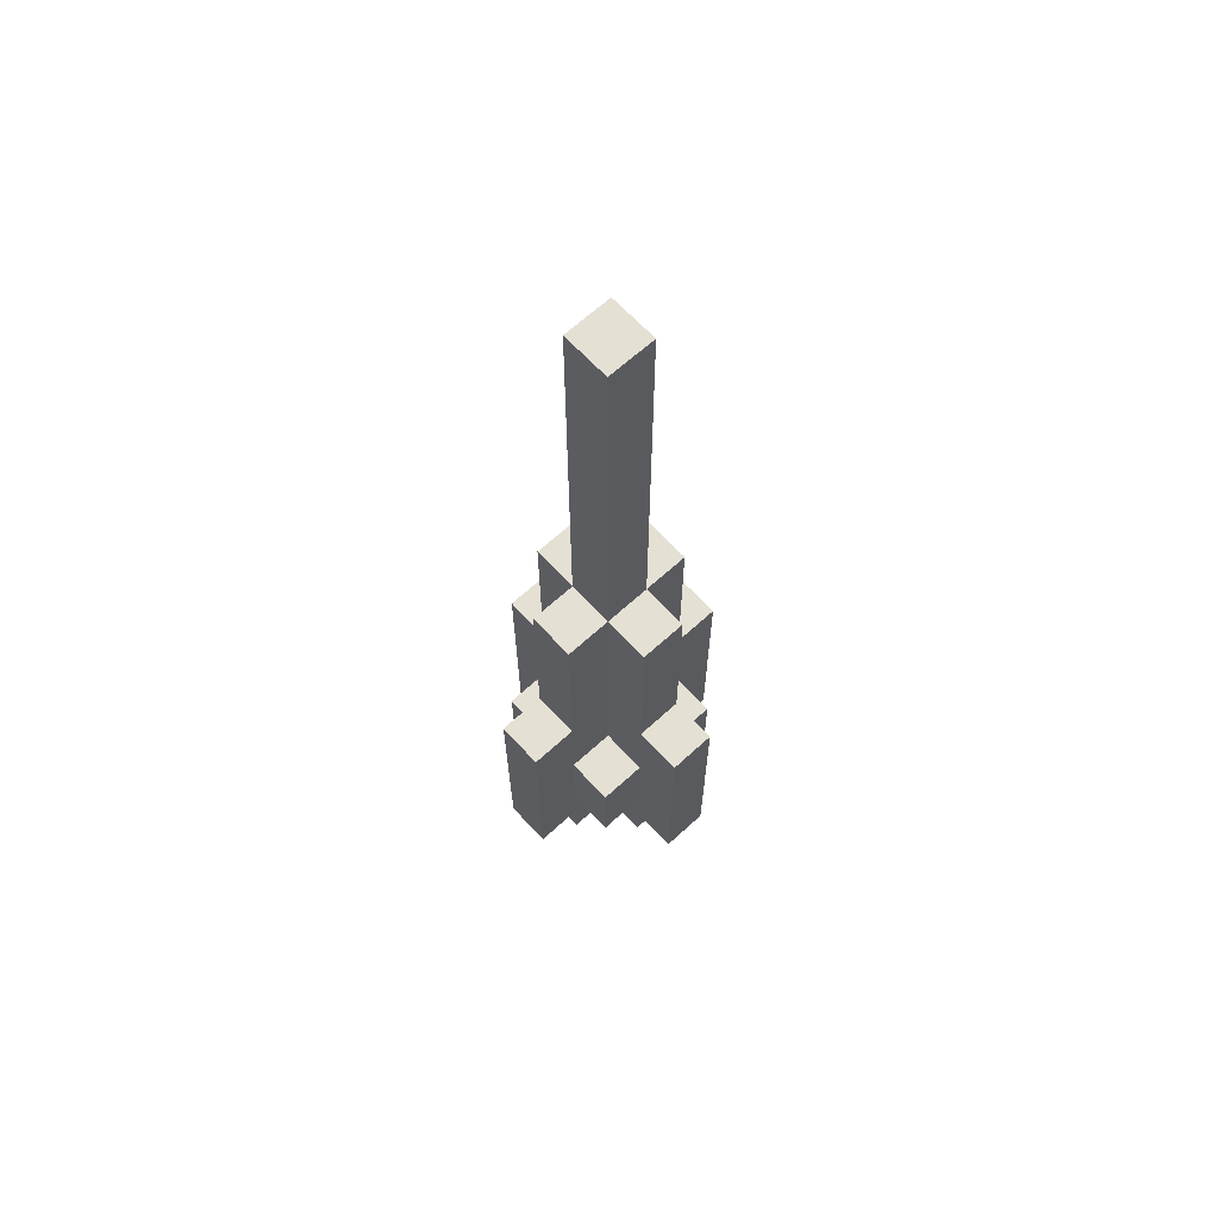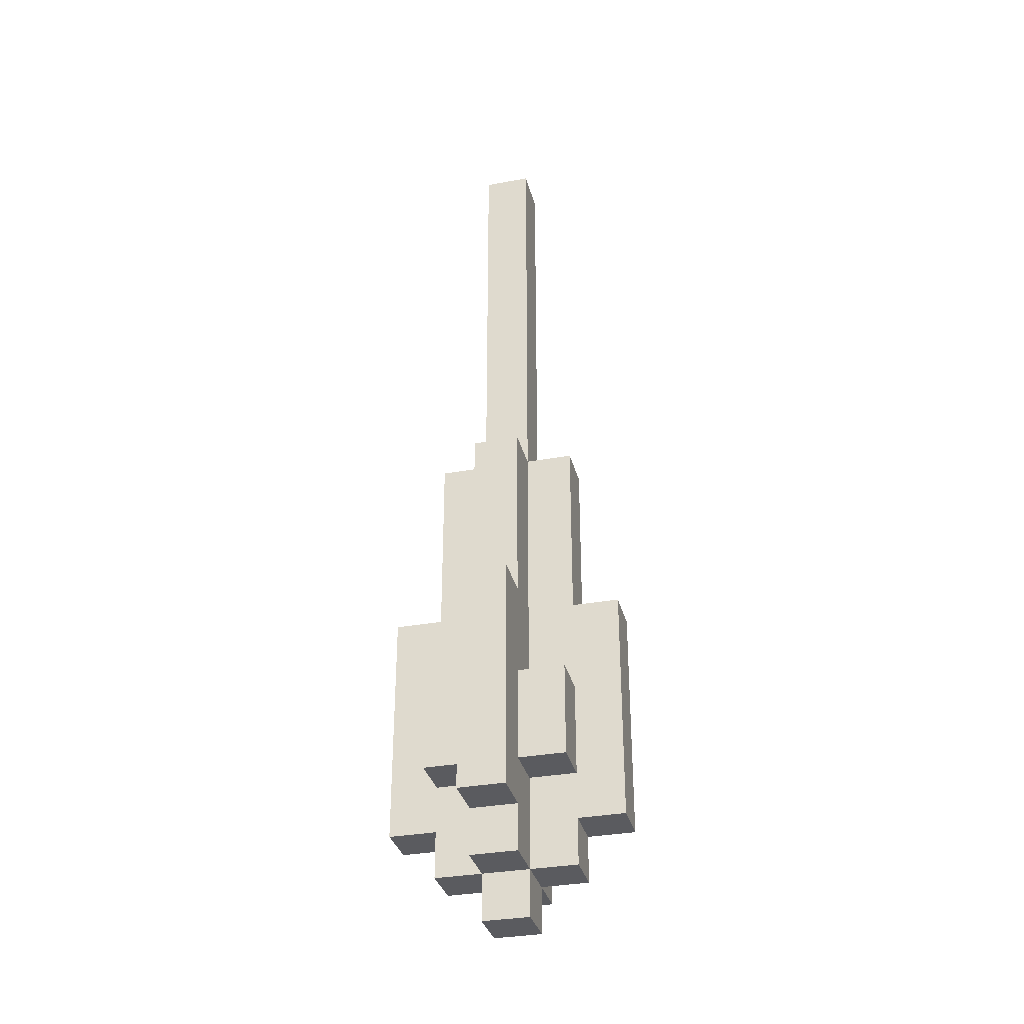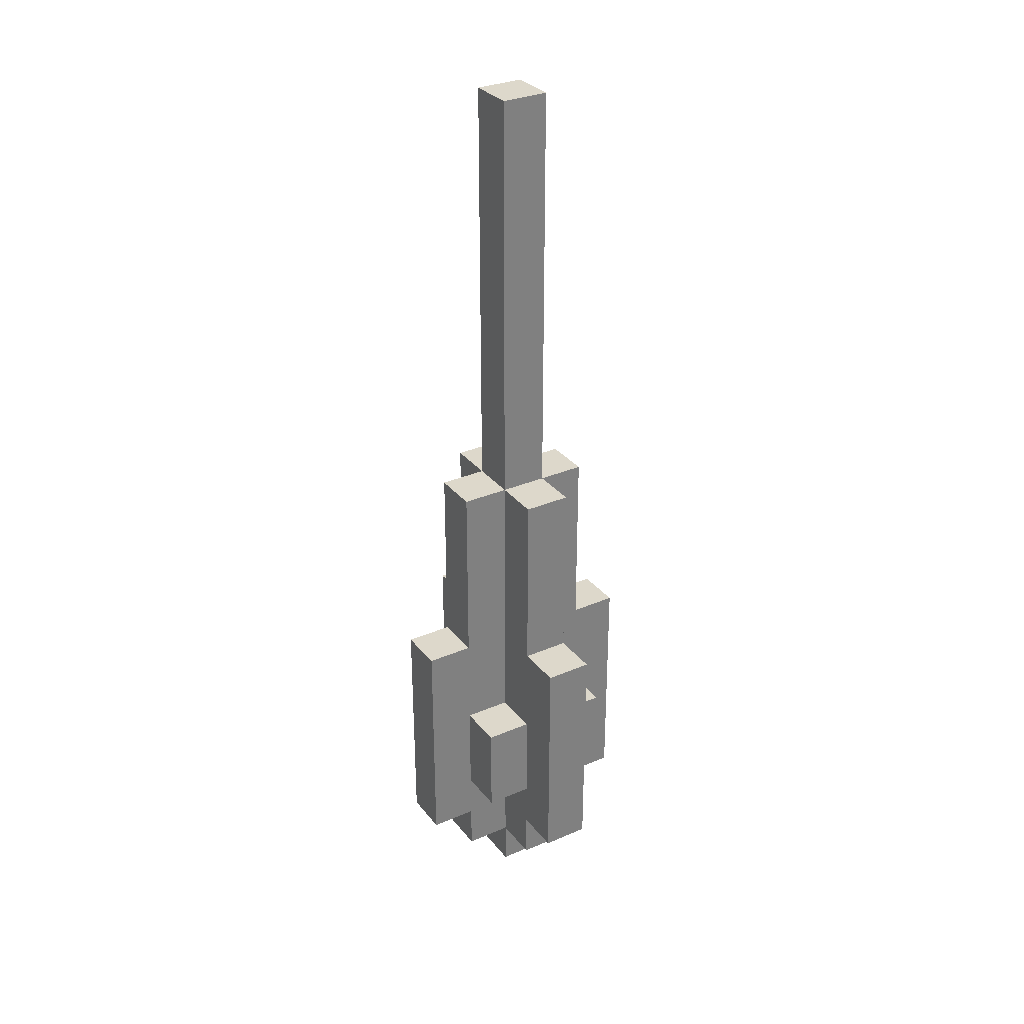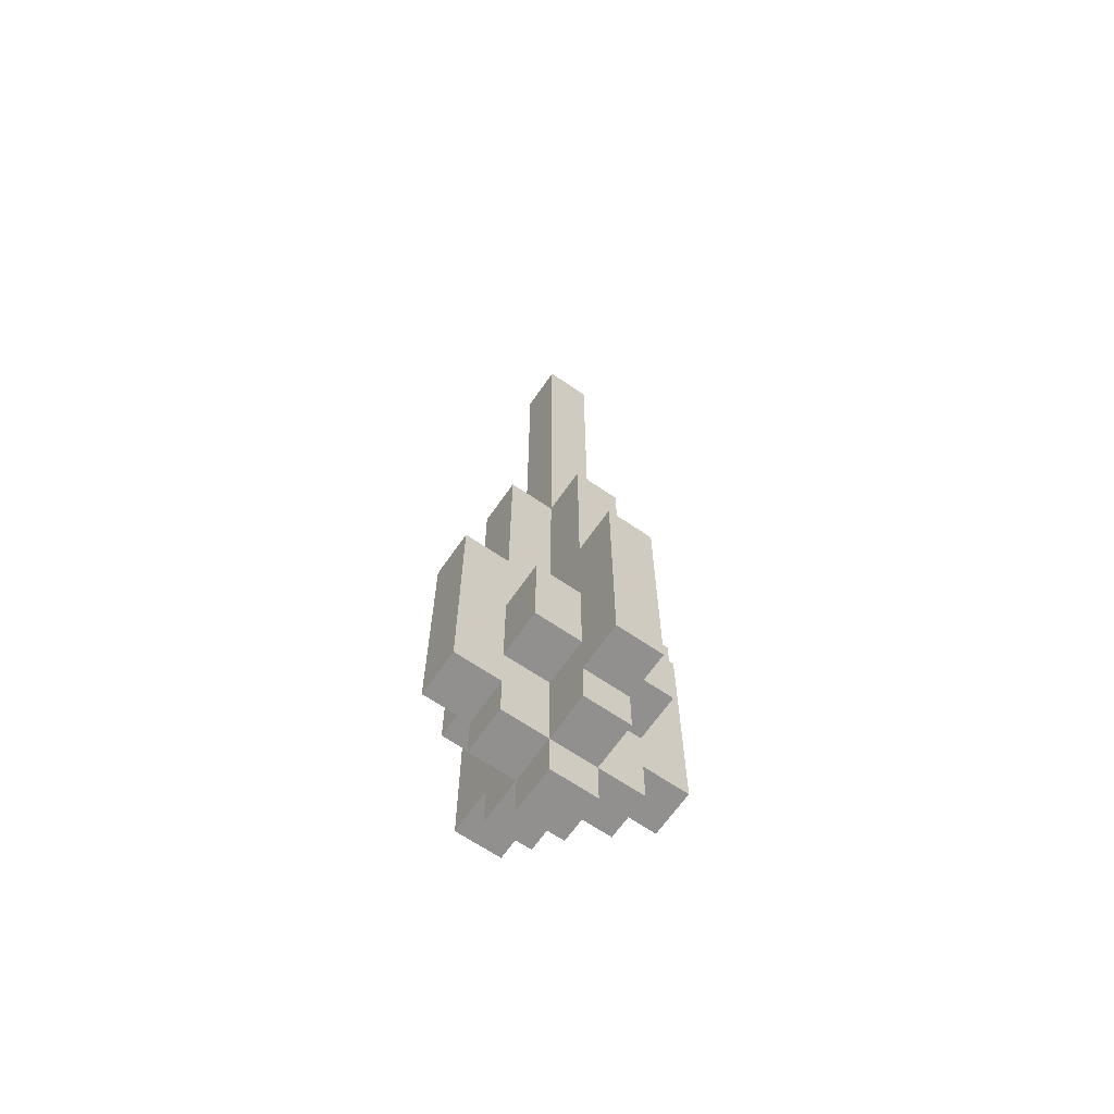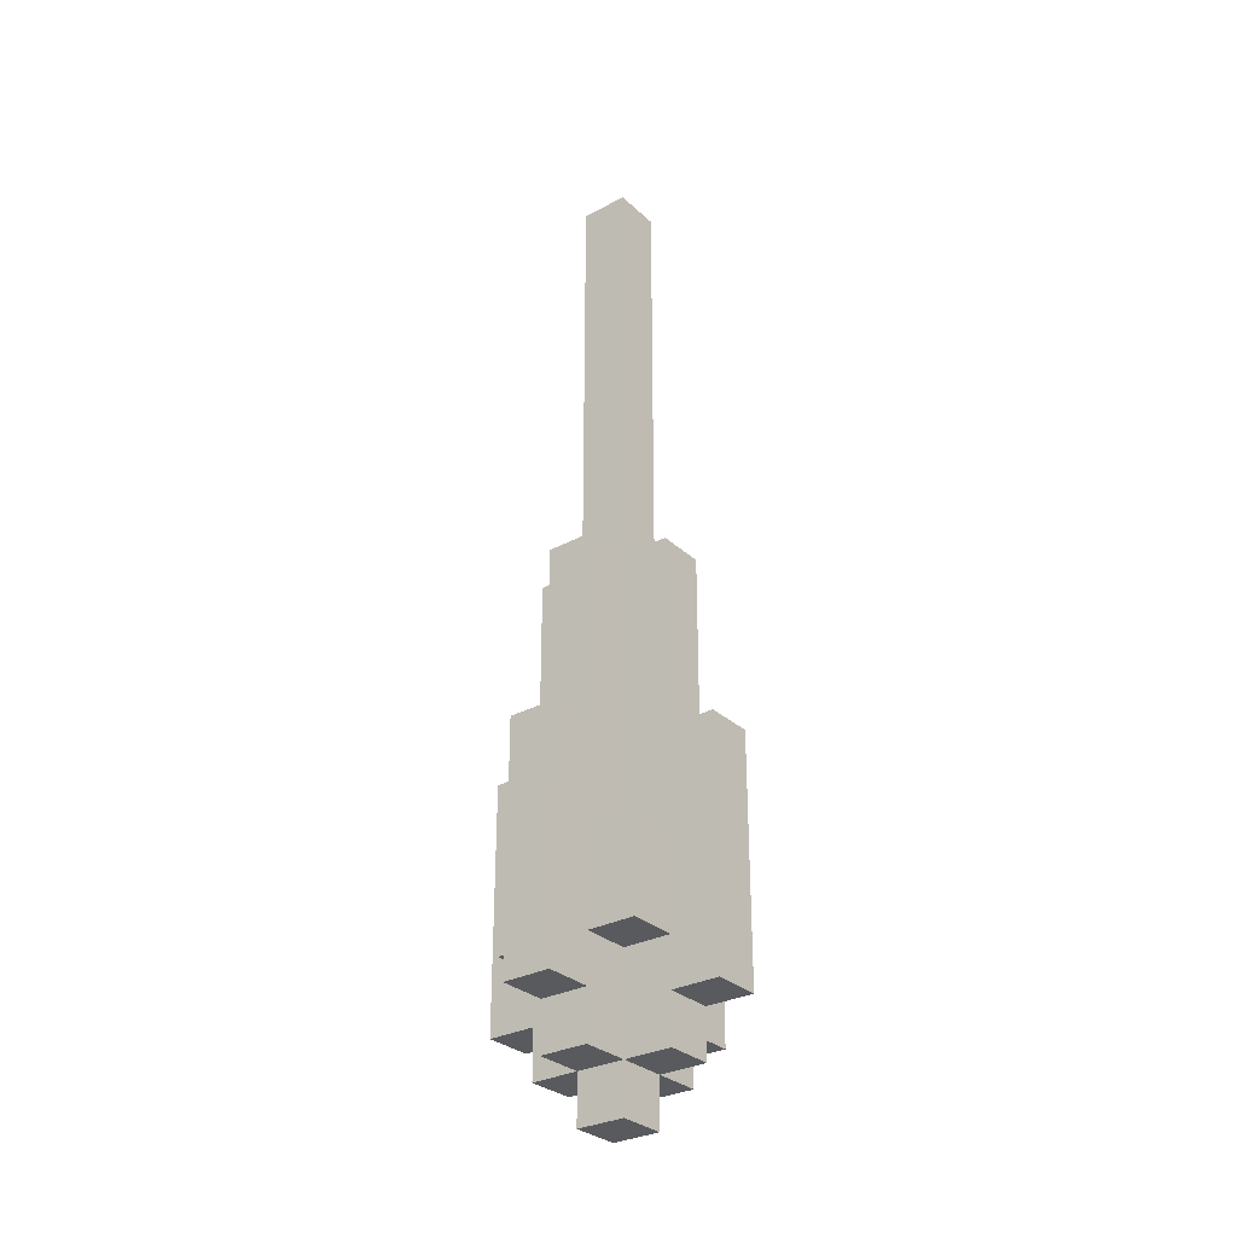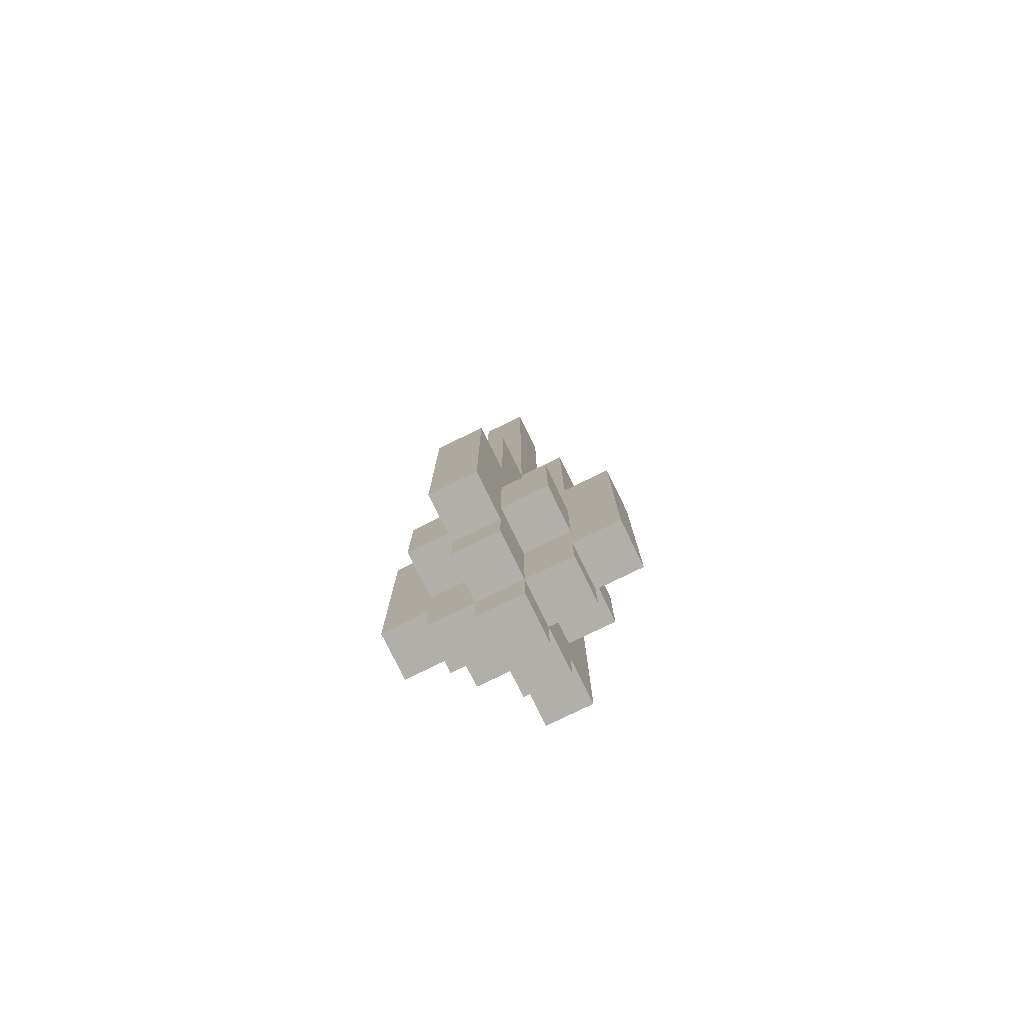
<metadata>
{"format":"obj","ext":"obj","renderer":"f3d","projection":"perspective","resolution":1024,"background":"white","views":[{"elev":65.6,"azim":47.4,"up":"+Y"},{"elev":-33.4,"azim":-165.9,"up":"+Y"},{"elev":31.3,"azim":58.5,"up":"+Y"},{"elev":-65.7,"azim":-124.6,"up":"+Y"},{"elev":-30.5,"azim":127.7,"up":"+Y"},{"elev":-78.0,"azim":26.1,"up":"+Y"}]}
</metadata>
<code>
o
v -0.3 0.2 0.1
v -0.3 0.2 0
v -0.3 0.7 0.1
v -0.3 0.7 0
v -0.2 0.1 0.1
v -0.2 0.1 0
v -0.2 0.2 0.1
v -0.2 0.2 0
v -0.2 0.3 0.2
v -0.2 0.3 0.1
v -0.2 0.3 0
v -0.2 0.3 -0.1
v -0.2 0.5 0.2
v -0.2 0.5 0.1
v -0.2 0.5 0
v -0.2 0.5 -0.1
v -0.2 0.7 0.1
v -0.2 0.7 0
v -0.2 1.1 0.1
v -0.2 1.1 0
v -0.1 0 0.1
v -0.1 0 0
v -0.1 0.1 0.2
v -0.1 0.1 0.1
v -0.1 0.1 0
v -0.1 0.1 -0.1
v -0.1 0.2 0.3
v -0.1 0.2 0.2
v -0.1 0.2 -0.1
v -0.1 0.2 -0.2
v -0.1 0.3 0.2
v -0.1 0.3 0.1
v -0.1 0.3 0
v -0.1 0.3 -0.1
v -0.1 0.5 0.2
v -0.1 0.5 0.1
v -0.1 0.5 0
v -0.1 0.5 -0.1
v -0.1 0.7 0.3
v -0.1 0.7 0.2
v -0.1 0.7 -0.1
v -0.1 0.7 -0.2
v -0.1 1.1 0.2
v -0.1 1.1 0.1
v -0.1 1.1 0
v -0.1 1.1 -0.1
v -0.1 1.3 0.1
v -0.1 1.3 0
v -0.1 1.7 0.1
v -0.1 1.7 0
v -0.1 2 0.1
v -0.1 2 0
v 0 0 0.1
v 0 0 0
v 0 0.1 0.2
v 0 0.1 0.1
v 0 0.1 0
v 0 0.1 -0.1
v 0 0.2 0.3
v 0 0.2 0.2
v 0 0.2 -0.1
v 0 0.2 -0.2
v 0 0.3 0.2
v 0 0.3 0.1
v 0 0.3 0
v 0 0.3 -0.1
v 0 0.5 0.2
v 0 0.5 0.1
v 0 0.5 0
v 0 0.5 -0.1
v 0 0.7 0.3
v 0 0.7 0.2
v 0 0.7 -0.1
v 0 0.7 -0.2
v 0 1.1 0.2
v 0 1.1 0.1
v 0 1.1 0
v 0 1.1 -0.1
v 0 1.3 0.1
v 0 1.3 0
v 0 1.7 0.1
v 0 1.7 0
v 0 2 0.1
v 0 2 0
v 0.1 0.1 0.1
v 0.1 0.1 0
v 0.1 0.2 0.1
v 0.1 0.2 0
v 0.1 0.3 0.2
v 0.1 0.3 0.1
v 0.1 0.3 0
v 0.1 0.3 -0.1
v 0.1 0.5 0.2
v 0.1 0.5 0.1
v 0.1 0.5 0
v 0.1 0.5 -0.1
v 0.1 0.7 0.1
v 0.1 0.7 0
v 0.1 1.1 0.1
v 0.1 1.1 0
v 0.2 0.2 0.1
v 0.2 0.2 0
v 0.2 0.7 0.1
v 0.2 0.7 0
v -0.1 0.2 0.3
v -0.1 0.7 0.3
v 0 0.2 0.3
v 0 0.7 0.3
v -0.2 0.3 0.2
v -0.2 0.5 0.2
v -0.1 0.1 0.2
v -0.1 0.2 0.2
v -0.1 0.3 0.2
v -0.1 0.5 0.2
v -0.1 0.7 0.2
v -0.1 1.1 0.2
v 0 0.1 0.2
v 0 0.2 0.2
v 0 0.3 0.2
v 0 0.5 0.2
v 0 0.7 0.2
v 0 1.1 0.2
v 0.1 0.3 0.2
v 0.1 0.5 0.2
v -0.3 0.2 0.1
v -0.3 0.7 0.1
v -0.2 0.1 0.1
v -0.2 0.2 0.1
v -0.2 0.3 0.1
v -0.2 0.5 0.1
v -0.2 0.7 0.1
v -0.2 1.1 0.1
v -0.1 0 0.1
v -0.1 0.1 0.1
v -0.1 0.3 0.1
v -0.1 0.5 0.1
v -0.1 1.1 0.1
v -0.1 1.3 0.1
v -0.1 1.7 0.1
v -0.1 2 0.1
v 0 0 0.1
v 0 0.1 0.1
v 0 0.3 0.1
v 0 0.5 0.1
v 0 1.1 0.1
v 0 1.3 0.1
v 0 1.7 0.1
v 0 2 0.1
v 0.1 0.1 0.1
v 0.1 0.2 0.1
v 0.1 0.3 0.1
v 0.1 0.5 0.1
v 0.1 0.7 0.1
v 0.1 1.1 0.1
v 0.2 0.2 0.1
v 0.2 0.7 0.1
v -0.3 0.2 0
v -0.3 0.7 0
v -0.2 0.1 0
v -0.2 0.2 0
v -0.2 0.3 0
v -0.2 0.5 0
v -0.2 0.7 0
v -0.2 1.1 0
v -0.1 0 0
v -0.1 0.1 0
v -0.1 0.3 0
v -0.1 0.5 0
v -0.1 1.1 0
v -0.1 1.3 0
v -0.1 1.7 0
v -0.1 2 0
v 0 0 0
v 0 0.1 0
v 0 0.3 0
v 0 0.5 0
v 0 1.1 0
v 0 1.3 0
v 0 1.7 0
v 0 2 0
v 0.1 0.1 0
v 0.1 0.2 0
v 0.1 0.3 0
v 0.1 0.5 0
v 0.1 0.7 0
v 0.1 1.1 0
v 0.2 0.2 0
v 0.2 0.7 0
v -0.2 0.3 -0.1
v -0.2 0.5 -0.1
v -0.1 0.1 -0.1
v -0.1 0.2 -0.1
v -0.1 0.3 -0.1
v -0.1 0.5 -0.1
v -0.1 0.7 -0.1
v -0.1 1.1 -0.1
v 0 0.1 -0.1
v 0 0.2 -0.1
v 0 0.3 -0.1
v 0 0.5 -0.1
v 0 0.7 -0.1
v 0 1.1 -0.1
v 0.1 0.3 -0.1
v 0.1 0.5 -0.1
v -0.1 0.2 -0.2
v -0.1 0.7 -0.2
v 0 0.2 -0.2
v 0 0.7 -0.2
v -0.1 0 0.1
v 0 0 0.1
v -0.1 0 0
v 0 0 0
v -0.1 0.1 0.2
v 0 0.1 0.2
v -0.2 0.1 0.1
v -0.1 0.1 0.1
v 0 0.1 0.1
v 0.1 0.1 0.1
v -0.2 0.1 0
v -0.1 0.1 0
v 0 0.1 0
v 0.1 0.1 0
v -0.1 0.1 -0.1
v 0 0.1 -0.1
v -0.1 0.2 0.3
v 0 0.2 0.3
v -0.1 0.2 0.2
v 0 0.2 0.2
v -0.3 0.2 0.1
v -0.2 0.2 0.1
v 0.1 0.2 0.1
v 0.2 0.2 0.1
v -0.3 0.2 0
v -0.2 0.2 0
v 0.1 0.2 0
v 0.2 0.2 0
v -0.1 0.2 -0.1
v 0 0.2 -0.1
v -0.1 0.2 -0.2
v 0 0.2 -0.2
v -0.2 0.3 0.2
v -0.1 0.3 0.2
v 0 0.3 0.2
v 0.1 0.3 0.2
v -0.2 0.3 0.1
v -0.1 0.3 0.1
v 0 0.3 0.1
v 0.1 0.3 0.1
v -0.2 0.3 0
v -0.1 0.3 0
v 0 0.3 0
v 0.1 0.3 0
v -0.2 0.3 -0.1
v -0.1 0.3 -0.1
v 0 0.3 -0.1
v 0.1 0.3 -0.1
v -0.2 0.5 0.2
v -0.1 0.5 0.2
v 0 0.5 0.2
v 0.1 0.5 0.2
v -0.2 0.5 0.1
v -0.1 0.5 0.1
v 0 0.5 0.1
v 0.1 0.5 0.1
v -0.2 0.5 0
v -0.1 0.5 0
v 0 0.5 0
v 0.1 0.5 0
v -0.2 0.5 -0.1
v -0.1 0.5 -0.1
v 0 0.5 -0.1
v 0.1 0.5 -0.1
v -0.1 0.7 0.3
v 0 0.7 0.3
v -0.1 0.7 0.2
v 0 0.7 0.2
v -0.3 0.7 0.1
v -0.2 0.7 0.1
v 0.1 0.7 0.1
v 0.2 0.7 0.1
v -0.3 0.7 0
v -0.2 0.7 0
v 0.1 0.7 0
v 0.2 0.7 0
v -0.1 0.7 -0.1
v 0 0.7 -0.1
v -0.1 0.7 -0.2
v 0 0.7 -0.2
v -0.1 1.1 0.2
v 0 1.1 0.2
v -0.2 1.1 0.1
v -0.1 1.1 0.1
v 0 1.1 0.1
v 0.1 1.1 0.1
v -0.2 1.1 0
v -0.1 1.1 0
v 0 1.1 0
v 0.1 1.1 0
v -0.1 1.1 -0.1
v 0 1.1 -0.1
v -0.1 2 0.1
v 0 2 0.1
v -0.1 2 0
v 0 2 0
f 3 2 1
f 4 2 3
f 7 6 5
f 8 6 7
f 13 10 9
f 14 10 13
f 15 12 11
f 16 12 15
f 19 18 17
f 20 18 19
f 24 22 21
f 25 22 24
f 28 24 23
f 29 26 25
f 31 28 27
f 31 24 28
f 32 24 31
f 33 29 25
f 34 30 29
f 34 29 33
f 35 31 27
f 38 30 34
f 39 35 27
f 40 36 35
f 40 35 39
f 41 38 37
f 41 30 38
f 42 30 41
f 43 36 40
f 44 36 43
f 45 41 37
f 46 41 45
f 47 45 44
f 48 45 47
f 49 48 47
f 50 48 49
f 51 50 49
f 52 50 51
f 53 54 56
f 56 54 57
f 55 56 60
f 57 58 61
f 59 60 63
f 60 56 63
f 63 56 64
f 57 61 65
f 61 62 66
f 65 61 66
f 59 63 67
f 66 62 70
f 59 67 71
f 67 68 72
f 71 67 72
f 69 70 73
f 70 62 73
f 73 62 74
f 72 68 75
f 75 68 76
f 69 73 77
f 77 73 78
f 76 77 79
f 79 77 80
f 79 80 81
f 81 80 82
f 81 82 83
f 83 82 84
f 85 86 87
f 87 86 88
f 89 90 93
f 93 90 94
f 91 92 95
f 95 92 96
f 97 98 99
f 99 98 100
f 101 102 103
f 103 102 104
f 107 106 105
f 108 106 107
f 113 110 109
f 114 110 113
f 117 112 111
f 118 112 117
f 121 116 115
f 122 116 121
f 123 120 119
f 124 120 123
f 128 126 125
f 129 126 128
f 130 126 129
f 131 126 130
f 134 128 127
f 134 129 128
f 135 129 134
f 136 131 130
f 136 132 131
f 137 132 136
f 141 134 133
f 142 134 141
f 145 138 137
f 146 139 138
f 146 138 145
f 147 140 139
f 147 139 146
f 148 140 147
f 149 143 142
f 150 143 149
f 151 143 150
f 152 145 144
f 153 145 152
f 154 145 153
f 155 151 150
f 155 153 152
f 155 152 151
f 156 153 155
f 157 158 160
f 160 158 161
f 161 158 162
f 162 158 163
f 159 160 166
f 160 161 166
f 166 161 167
f 162 163 168
f 163 164 168
f 168 164 169
f 165 166 173
f 173 166 174
f 169 170 177
f 170 171 178
f 177 170 178
f 171 172 179
f 178 171 179
f 179 172 180
f 174 175 181
f 181 175 182
f 182 175 183
f 176 177 184
f 184 177 185
f 185 177 186
f 182 183 187
f 184 185 187
f 183 184 187
f 187 185 188
f 189 190 193
f 193 190 194
f 191 192 197
f 197 192 198
f 195 196 201
f 201 196 202
f 199 200 203
f 203 200 204
f 205 206 207
f 207 206 208
f 211 210 209
f 212 210 211
f 216 214 213
f 217 214 216
f 219 216 215
f 220 216 219
f 221 218 217
f 222 218 221
f 223 221 220
f 224 221 223
f 227 226 225
f 228 226 227
f 233 230 229
f 234 230 233
f 235 232 231
f 236 232 235
f 239 238 237
f 240 238 239
f 245 242 241
f 246 242 245
f 247 244 243
f 248 244 247
f 253 250 249
f 254 250 253
f 255 252 251
f 256 252 255
f 257 258 261
f 261 258 262
f 259 260 263
f 263 260 264
f 265 266 269
f 269 266 270
f 267 268 271
f 271 268 272
f 273 274 275
f 275 274 276
f 277 278 281
f 281 278 282
f 279 280 283
f 283 280 284
f 285 286 287
f 287 286 288
f 289 290 292
f 292 290 293
f 291 292 295
f 295 292 296
f 293 294 297
f 297 294 298
f 296 297 299
f 299 297 300
f 301 302 303
f 303 302 304

</code>
